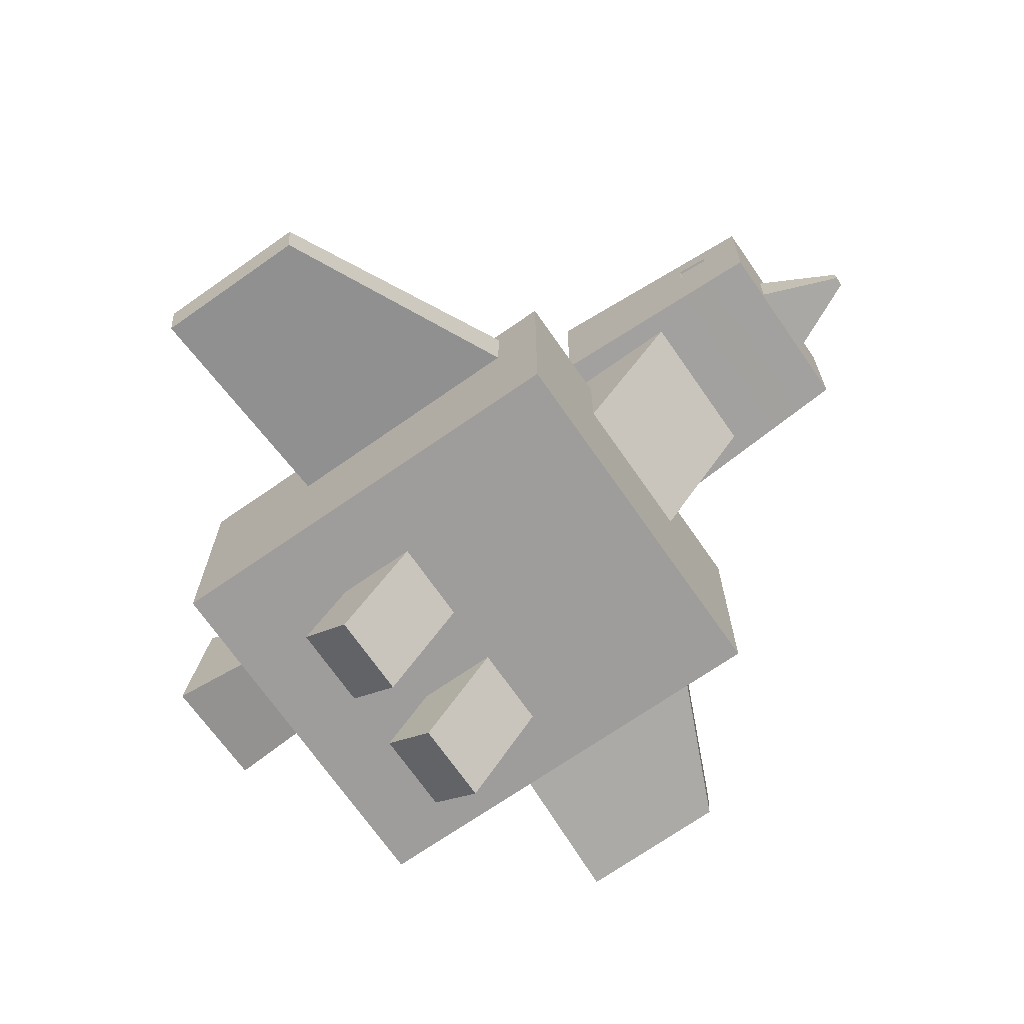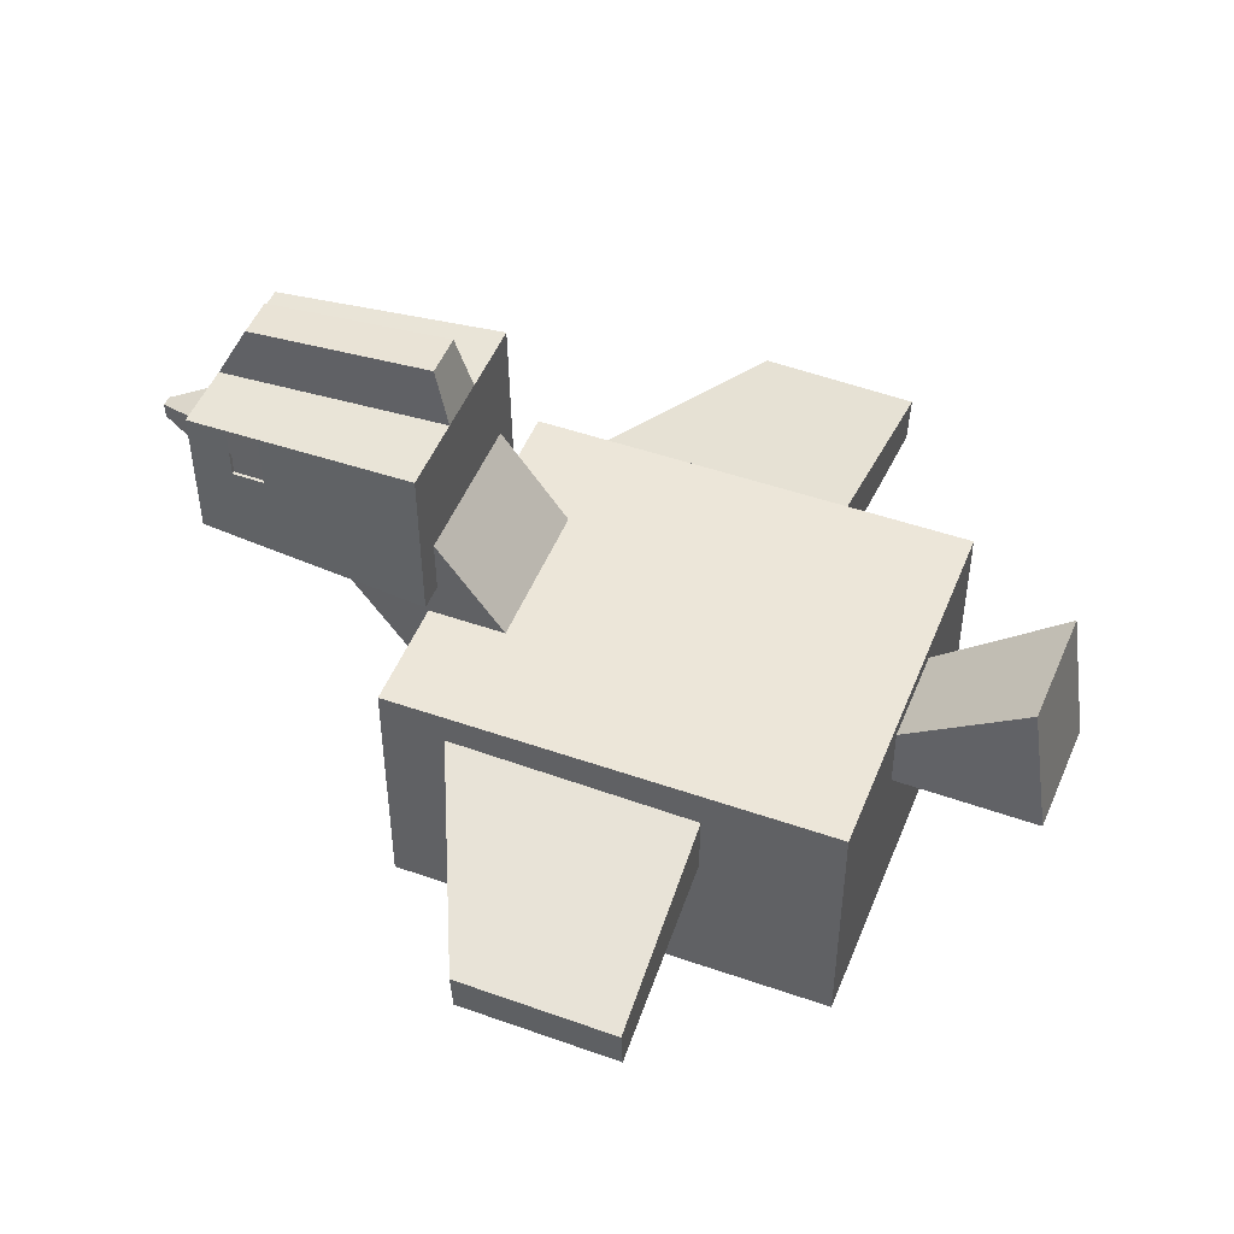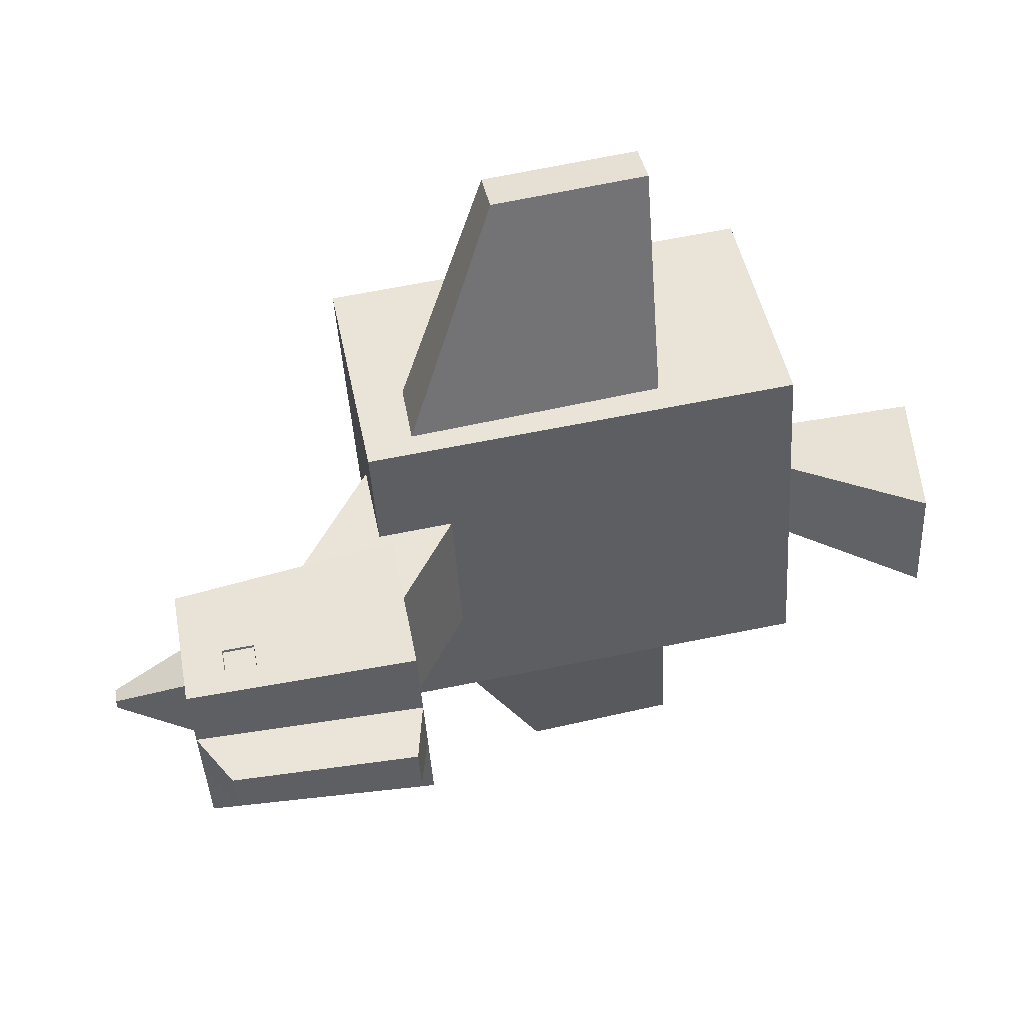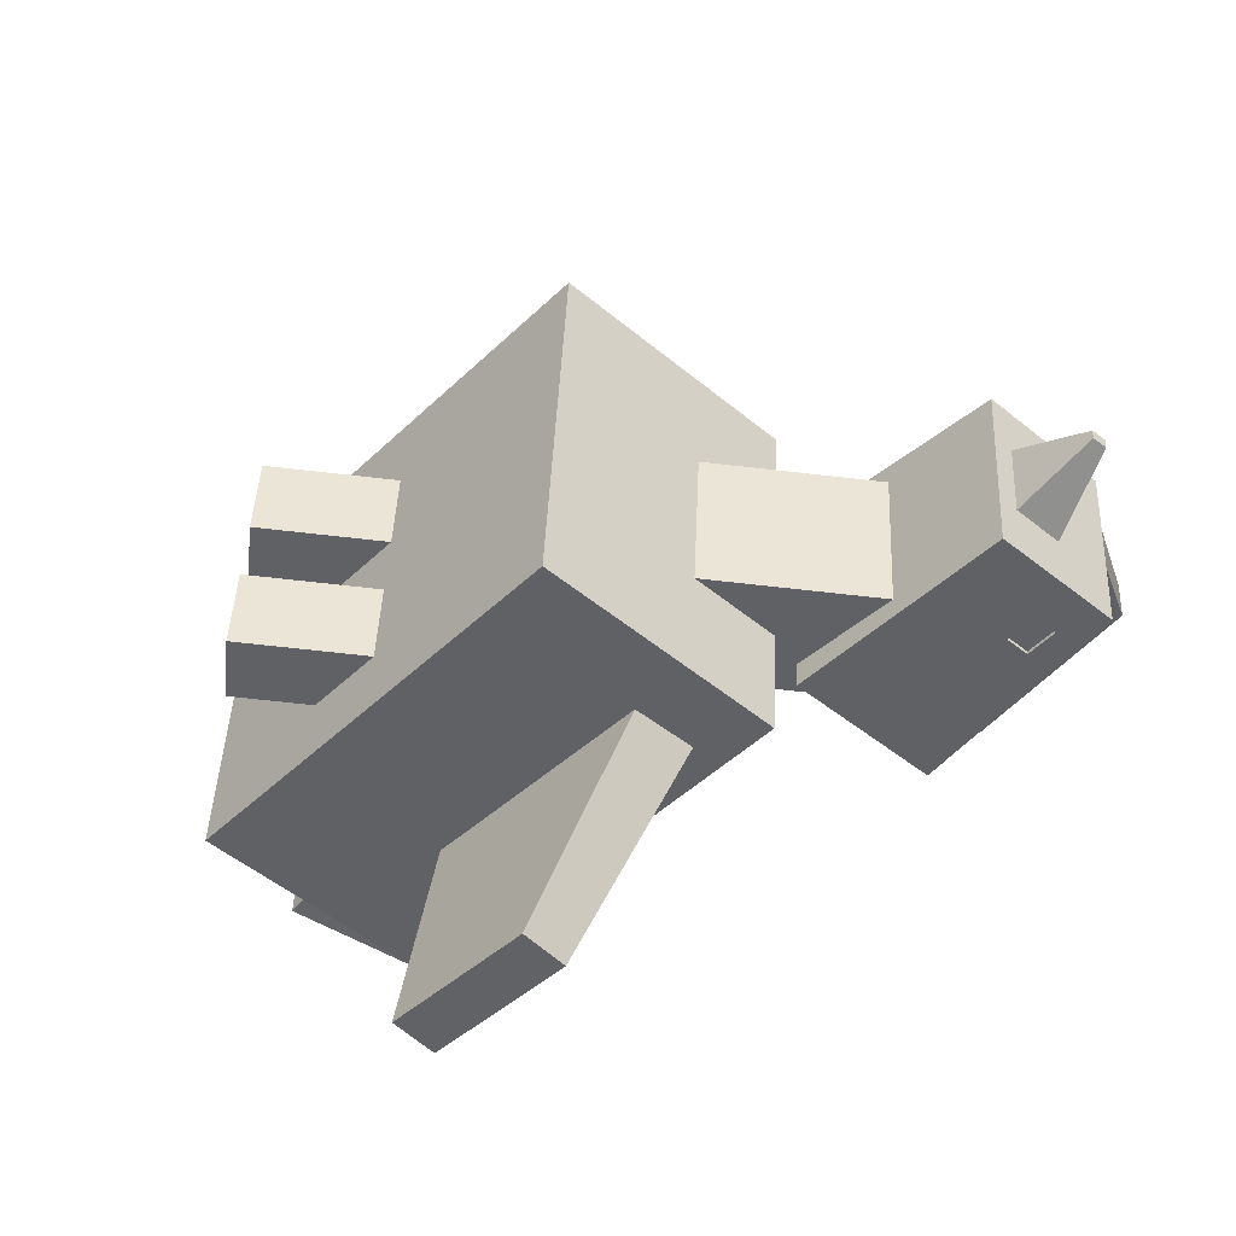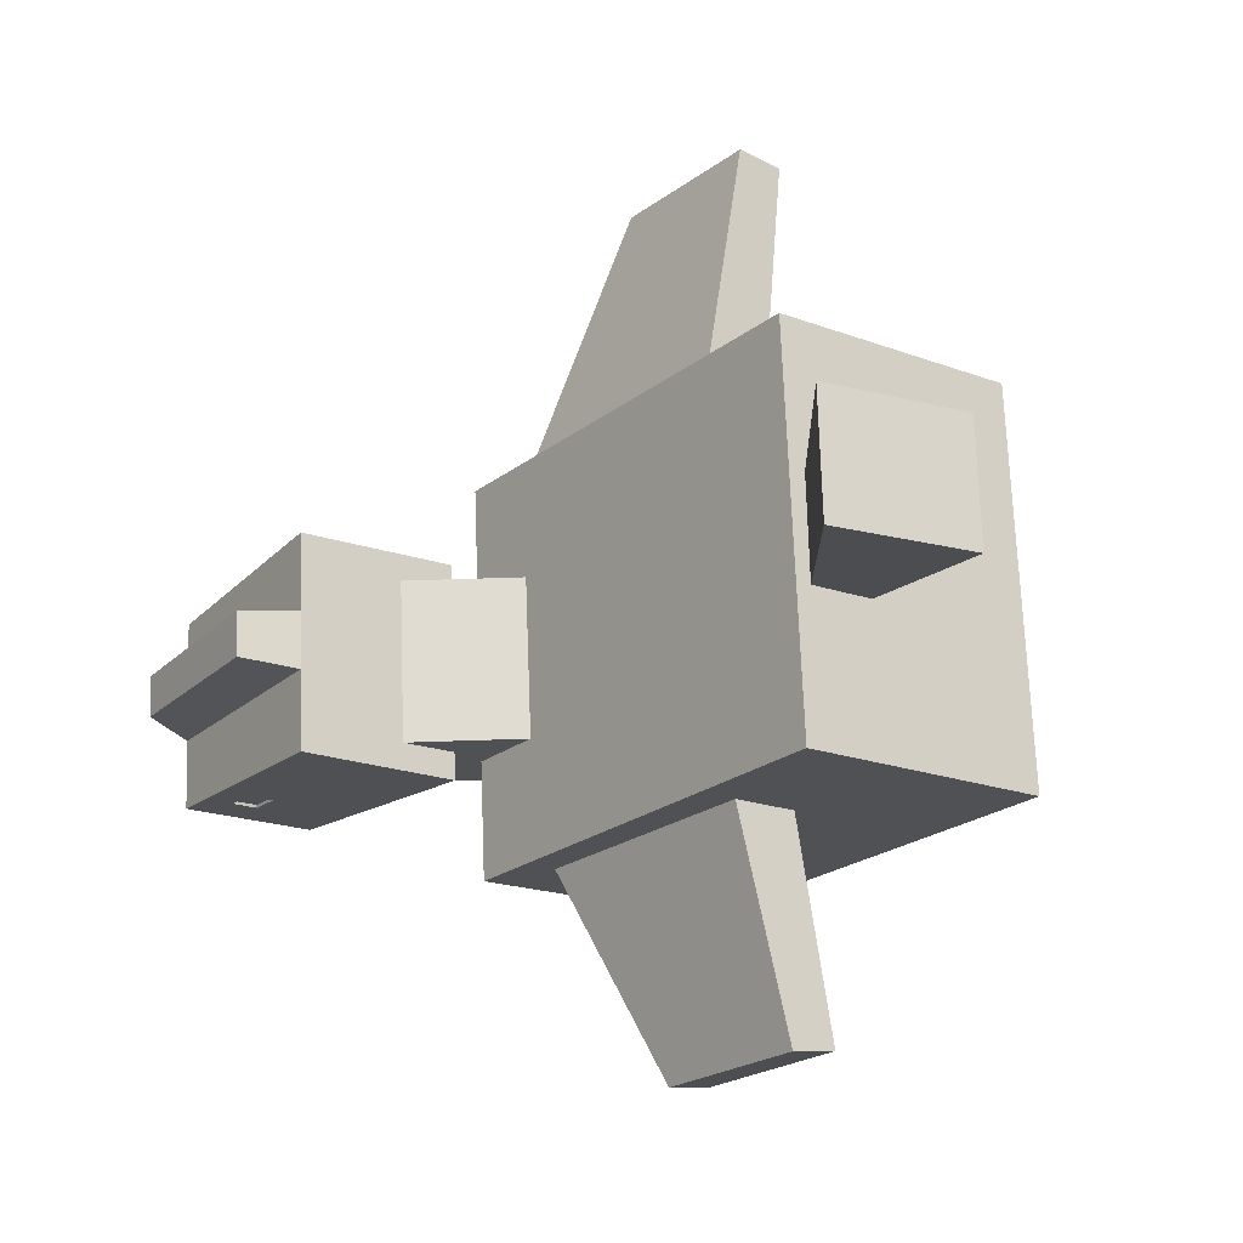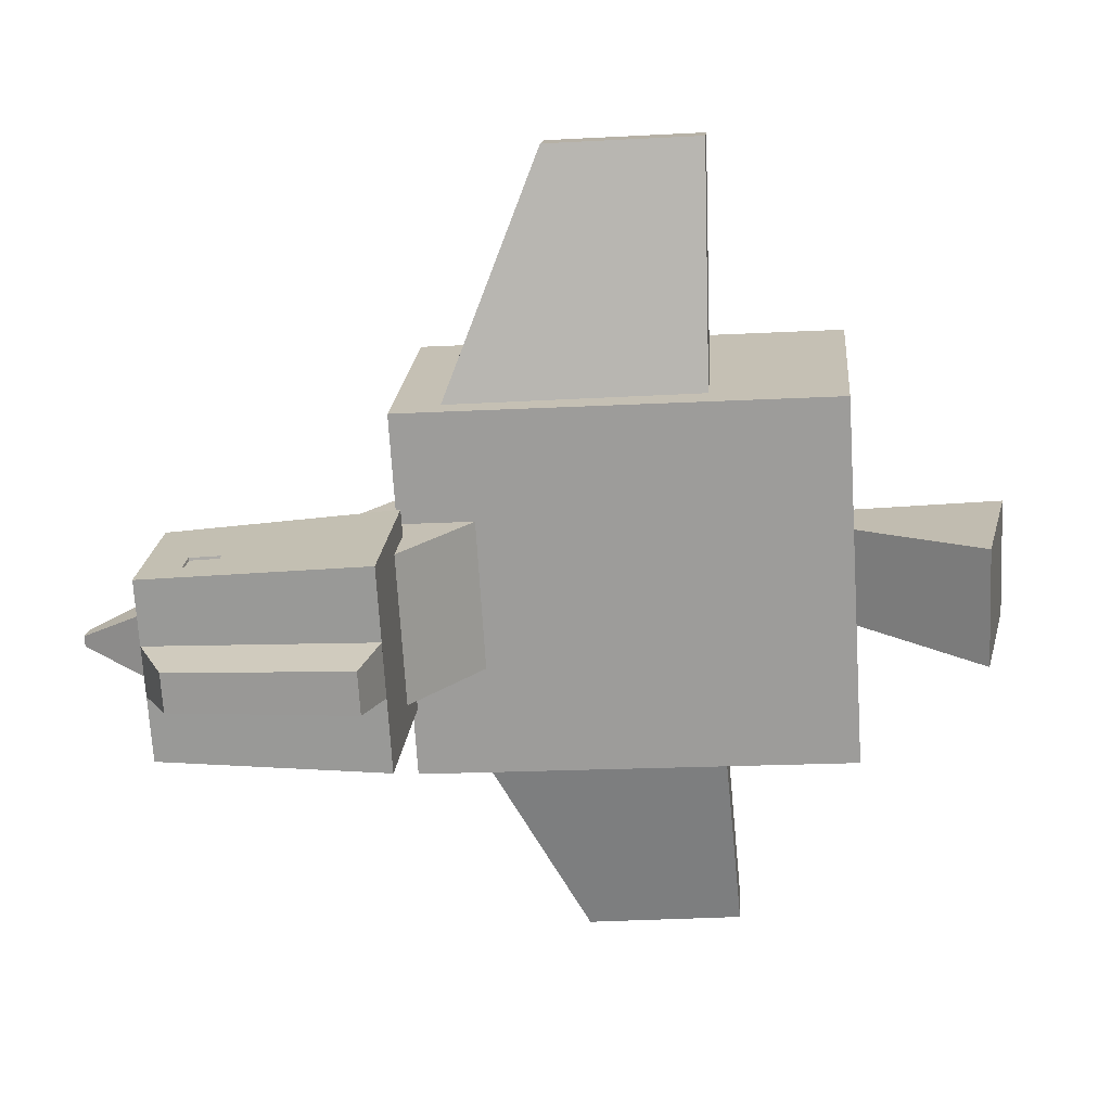
<metadata>
{"format":"obj","ext":"obj","renderer":"f3d","projection":"perspective","resolution":1024,"background":"white","views":[{"elev":-70.4,"azim":38.4,"up":"+Y"},{"elev":48.6,"azim":-155.1,"up":"+Y"},{"elev":46.3,"azim":169.0,"up":"+Z"},{"elev":-50.2,"azim":47.7,"up":"+Z"},{"elev":-17.6,"azim":-127.2,"up":"+Z"},{"elev":19.2,"azim":-175.4,"up":"+Z"}]}
</metadata>
<code>
o Cube.011_Cube.027
v -0.4319 -0.4148 -3.475
v -0.4322 -0.4149 -3.484
v -0.4197 -0.4161 -3.483
v -0.4195 -0.4161 -3.477
v -0.4307 -0.4046 -3.484
v -0.4191 -0.4133 -3.483
v -0.4303 -0.4045 -3.475
v -0.4189 -0.4133 -3.477
v -0.3772 -0.4068 -3.476
v -0.3781 -0.4068 -3.49
v -0.3751 -0.4067 -3.49
v -0.3743 -0.4067 -3.477
v -0.378 -0.4009 -3.49
v -0.378 -0.399 -3.49
v -0.3779 -0.3971 -3.489
v -0.375 -0.3973 -3.49
v -0.3776 -0.3971 -3.485
v -0.3747 -0.3973 -3.485
v -0.3771 -0.3971 -3.476
v -0.3771 -0.3991 -3.476
v -0.3771 -0.4009 -3.476
v -0.3742 -0.3973 -3.477
v -0.3745 -0.3973 -3.481
v -0.3904 -0.3961 -3.475
v -0.3907 -0.3961 -3.48
v -0.391 -0.3961 -3.484
v -0.3913 -0.3961 -3.489
v -0.3914 -0.4075 -3.489
v -0.3905 -0.4075 -3.475
v -0.4106 -0.4158 -3.45
v -0.4114 -0.4117 -3.47
v -0.4113 -0.4166 -3.47
v -0.4106 -0.419 -3.451
v -0.3918 -0.4113 -3.471
v -0.3918 -0.4163 -3.471
v -0.3994 -0.4155 -3.451
v -0.3994 -0.4188 -3.451
v -0.4126 -0.4117 -3.489
v -0.4143 -0.4157 -3.509
v -0.4143 -0.419 -3.508
v -0.4125 -0.4167 -3.489
v -0.4031 -0.4155 -3.51
v -0.4031 -0.4187 -3.509
v -0.3931 -0.4114 -3.491
v -0.393 -0.4163 -3.49
v -0.3969 -0.4122 -3.476
v -0.3976 -0.4122 -3.487
v -0.3908 -0.4171 -3.488
v -0.3901 -0.4171 -3.477
v -0.3873 -0.3982 -3.488
v -0.3806 -0.4031 -3.488
v -0.3866 -0.3982 -3.477
v -0.3799 -0.4031 -3.477
v -0.4209 -0.4101 -3.467
v -0.4226 -0.4101 -3.494
v -0.4226 -0.4282 -3.494
v -0.4209 -0.4282 -3.467
v -0.3911 -0.4101 -3.496
v -0.3911 -0.4282 -3.496
v -0.3894 -0.4101 -3.469
v -0.3894 -0.4282 -3.469
v -0.3794 -0.3969 -3.476
v -0.3794 -0.3989 -3.476
v -0.3802 -0.3969 -3.489
v -0.3799 -0.3969 -3.485
v -0.3804 -0.407 -3.49
v -0.3803 -0.4008 -3.489
v -0.3795 -0.407 -3.476
v -0.3803 -0.399 -3.489
v -0.3794 -0.4008 -3.476
v -0.3772 -0.4009 -3.476
v -0.3794 -0.4007 -3.476
v -0.3802 -0.399 -3.489
v -0.3802 -0.4007 -3.489
v -0.3772 -0.3991 -3.476
v -0.378 -0.3991 -3.489
v -0.378 -0.4008 -3.489
v -0.3794 -0.3989 -3.476
v -0.3797 -0.3969 -3.481
v -0.3774 -0.3971 -3.481
v -0.381 -0.393 -3.484
v -0.3899 -0.3922 -3.484
v -0.3897 -0.3922 -3.481
v -0.3808 -0.393 -3.481
v -0.3791 -0.3931 -3.484
v -0.3768 -0.3933 -3.484
v -0.379 -0.3931 -3.481
v -0.3766 -0.3933 -3.482
v -0.4151 -0.4326 -3.483
v -0.4155 -0.4326 -3.489
v -0.4118 -0.4354 -3.49
v -0.4114 -0.4354 -3.484
v -0.4098 -0.4249 -3.49
v -0.4061 -0.4276 -3.49
v -0.4095 -0.4249 -3.484
v -0.4058 -0.4276 -3.484
v -0.4144 -0.4326 -3.473
v -0.4148 -0.4326 -3.479
v -0.4111 -0.4354 -3.479
v -0.4107 -0.4354 -3.473
v -0.4092 -0.4249 -3.479
v -0.4055 -0.4276 -3.479
v -0.4088 -0.4249 -3.473
v -0.4051 -0.4276 -3.473
v -0.3749 -0.4053 -3.48
v -0.3753 -0.4053 -3.486
v -0.3691 -0.4045 -3.484
v -0.3691 -0.4045 -3.483
v -0.3752 -0.4015 -3.486
v -0.3691 -0.4034 -3.484
v -0.3748 -0.4015 -3.48
v -0.369 -0.4034 -3.483
f 1 2 3 4
f 2 5 6 3
f 5 7 8 6
f 7 1 4 8
f 4 3 6 8
f 7 5 2 1
f 9 10 11 12
f 10 13 14 15 16 11
f 15 17 18 16
f 19 20 21 9 12 22
f 12 11 16 18 23 22
f 24 25 26 27 28 29
f 30 31 32 33
f 31 34 35 32
f 34 36 37 35
f 36 30 33 37
f 33 32 35 37
f 36 34 31 30
f 38 39 40 41
f 39 42 43 40
f 42 44 45 43
f 44 38 41 45
f 41 40 43 45
f 44 42 39 38
f 46 47 48 49
f 47 50 51 48
f 50 52 53 51
f 52 46 49 53
f 49 48 51 53
f 52 50 47 46
f 54 55 56 57
f 55 58 59 56
f 58 60 61 59
f 60 54 57 61
f 57 56 59 61
f 60 58 55 54
f 62 63 20 19
f 64 65 17 15
f 66 67 13 10
f 68 66 10 9
f 29 28 66 68
f 28 27 64 69 67 66
f 27 26 65 64
f 24 29 68 70 63 62
f 70 21 71 72
f 21 70 68 9
f 67 69 73 74
f 14 69 64 15
f 21 20 75 71
f 69 14 76 73
f 13 67 74 77
f 14 13 77 76
f 63 70 72 78
f 20 63 78 75
f 79 25 24 62
f 80 79 62 19
f 23 80 19 22
f 81 82 83 84
f 65 26 82 81
f 26 25 83 82
f 18 17 85 86
f 85 81 84 87
f 86 85 87 88
f 79 80 87 84
f 17 65 81 85
f 23 18 86 88
f 80 23 88 87
f 25 79 84 83
f 89 90 91 92
f 90 93 94 91
f 93 95 96 94
f 95 89 92 96
f 92 91 94 96
f 95 93 90 89
f 97 98 99 100
f 98 101 102 99
f 101 103 104 102
f 103 97 100 104
f 100 99 102 104
f 103 101 98 97
f 105 106 107 108
f 106 109 110 107
f 109 111 112 110
f 111 105 108 112
f 108 107 110 112
f 111 109 106 105
f 75 78 72 71
f 77 74 73 76

</code>
